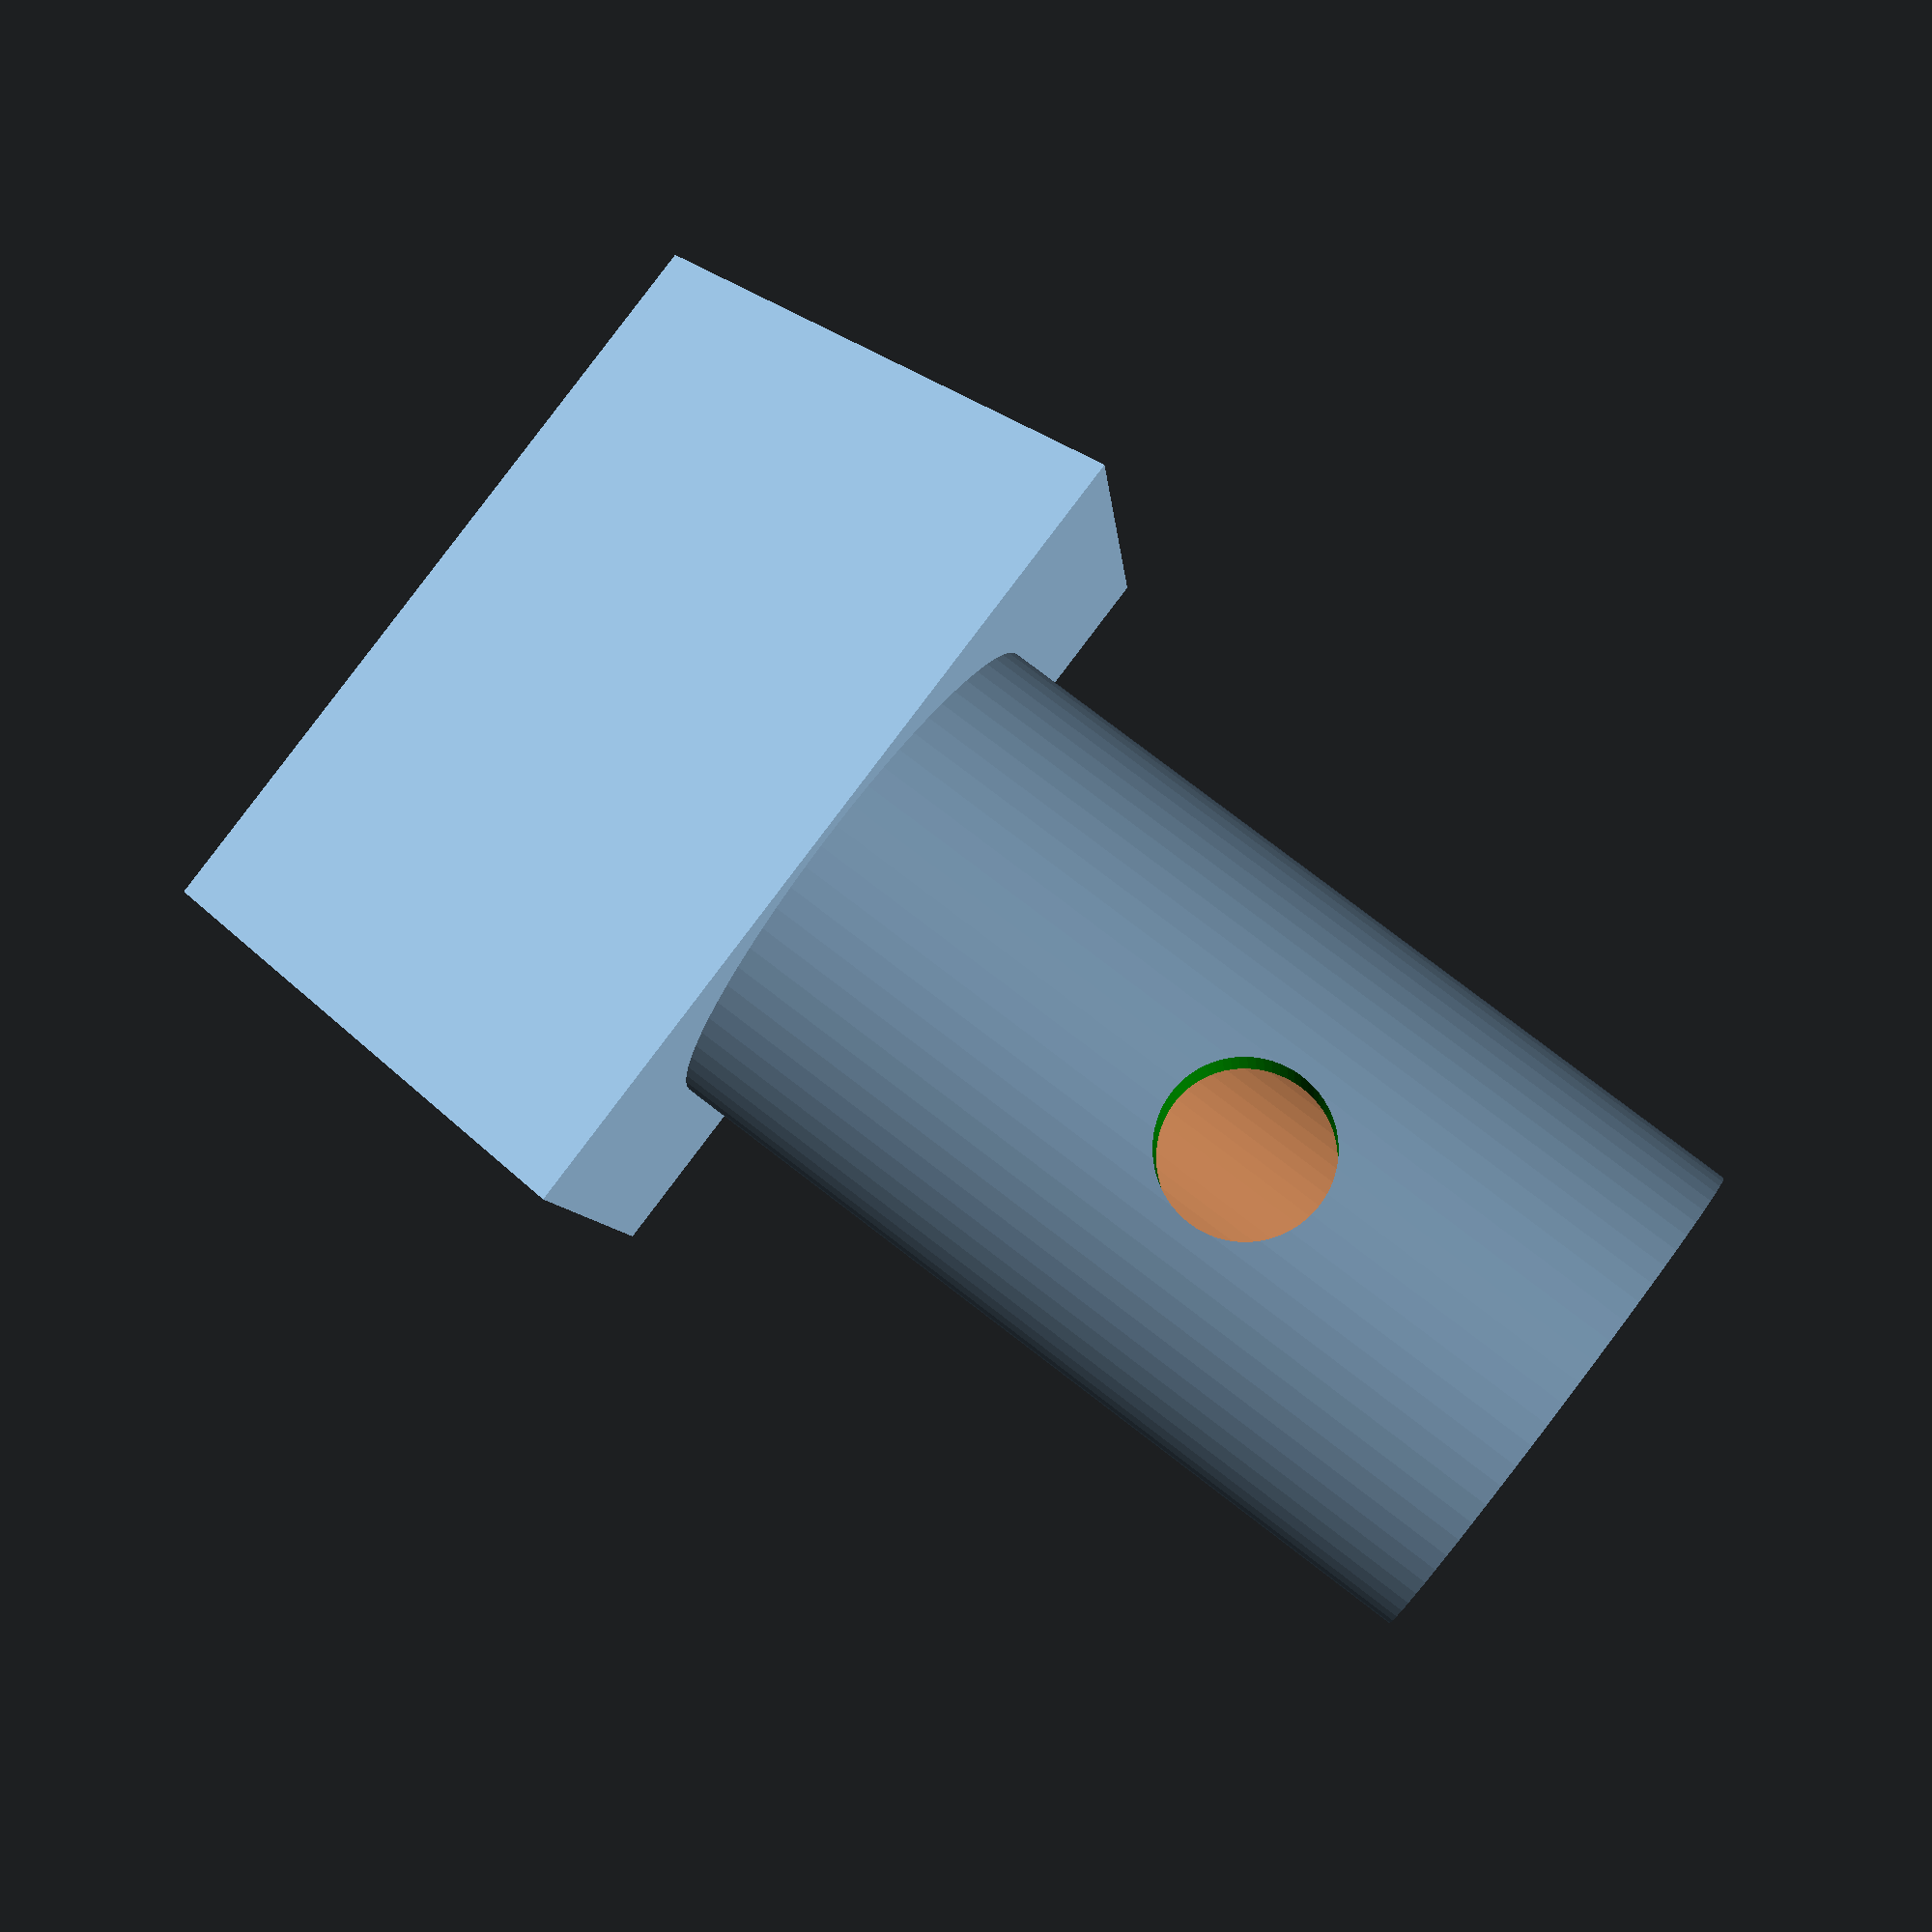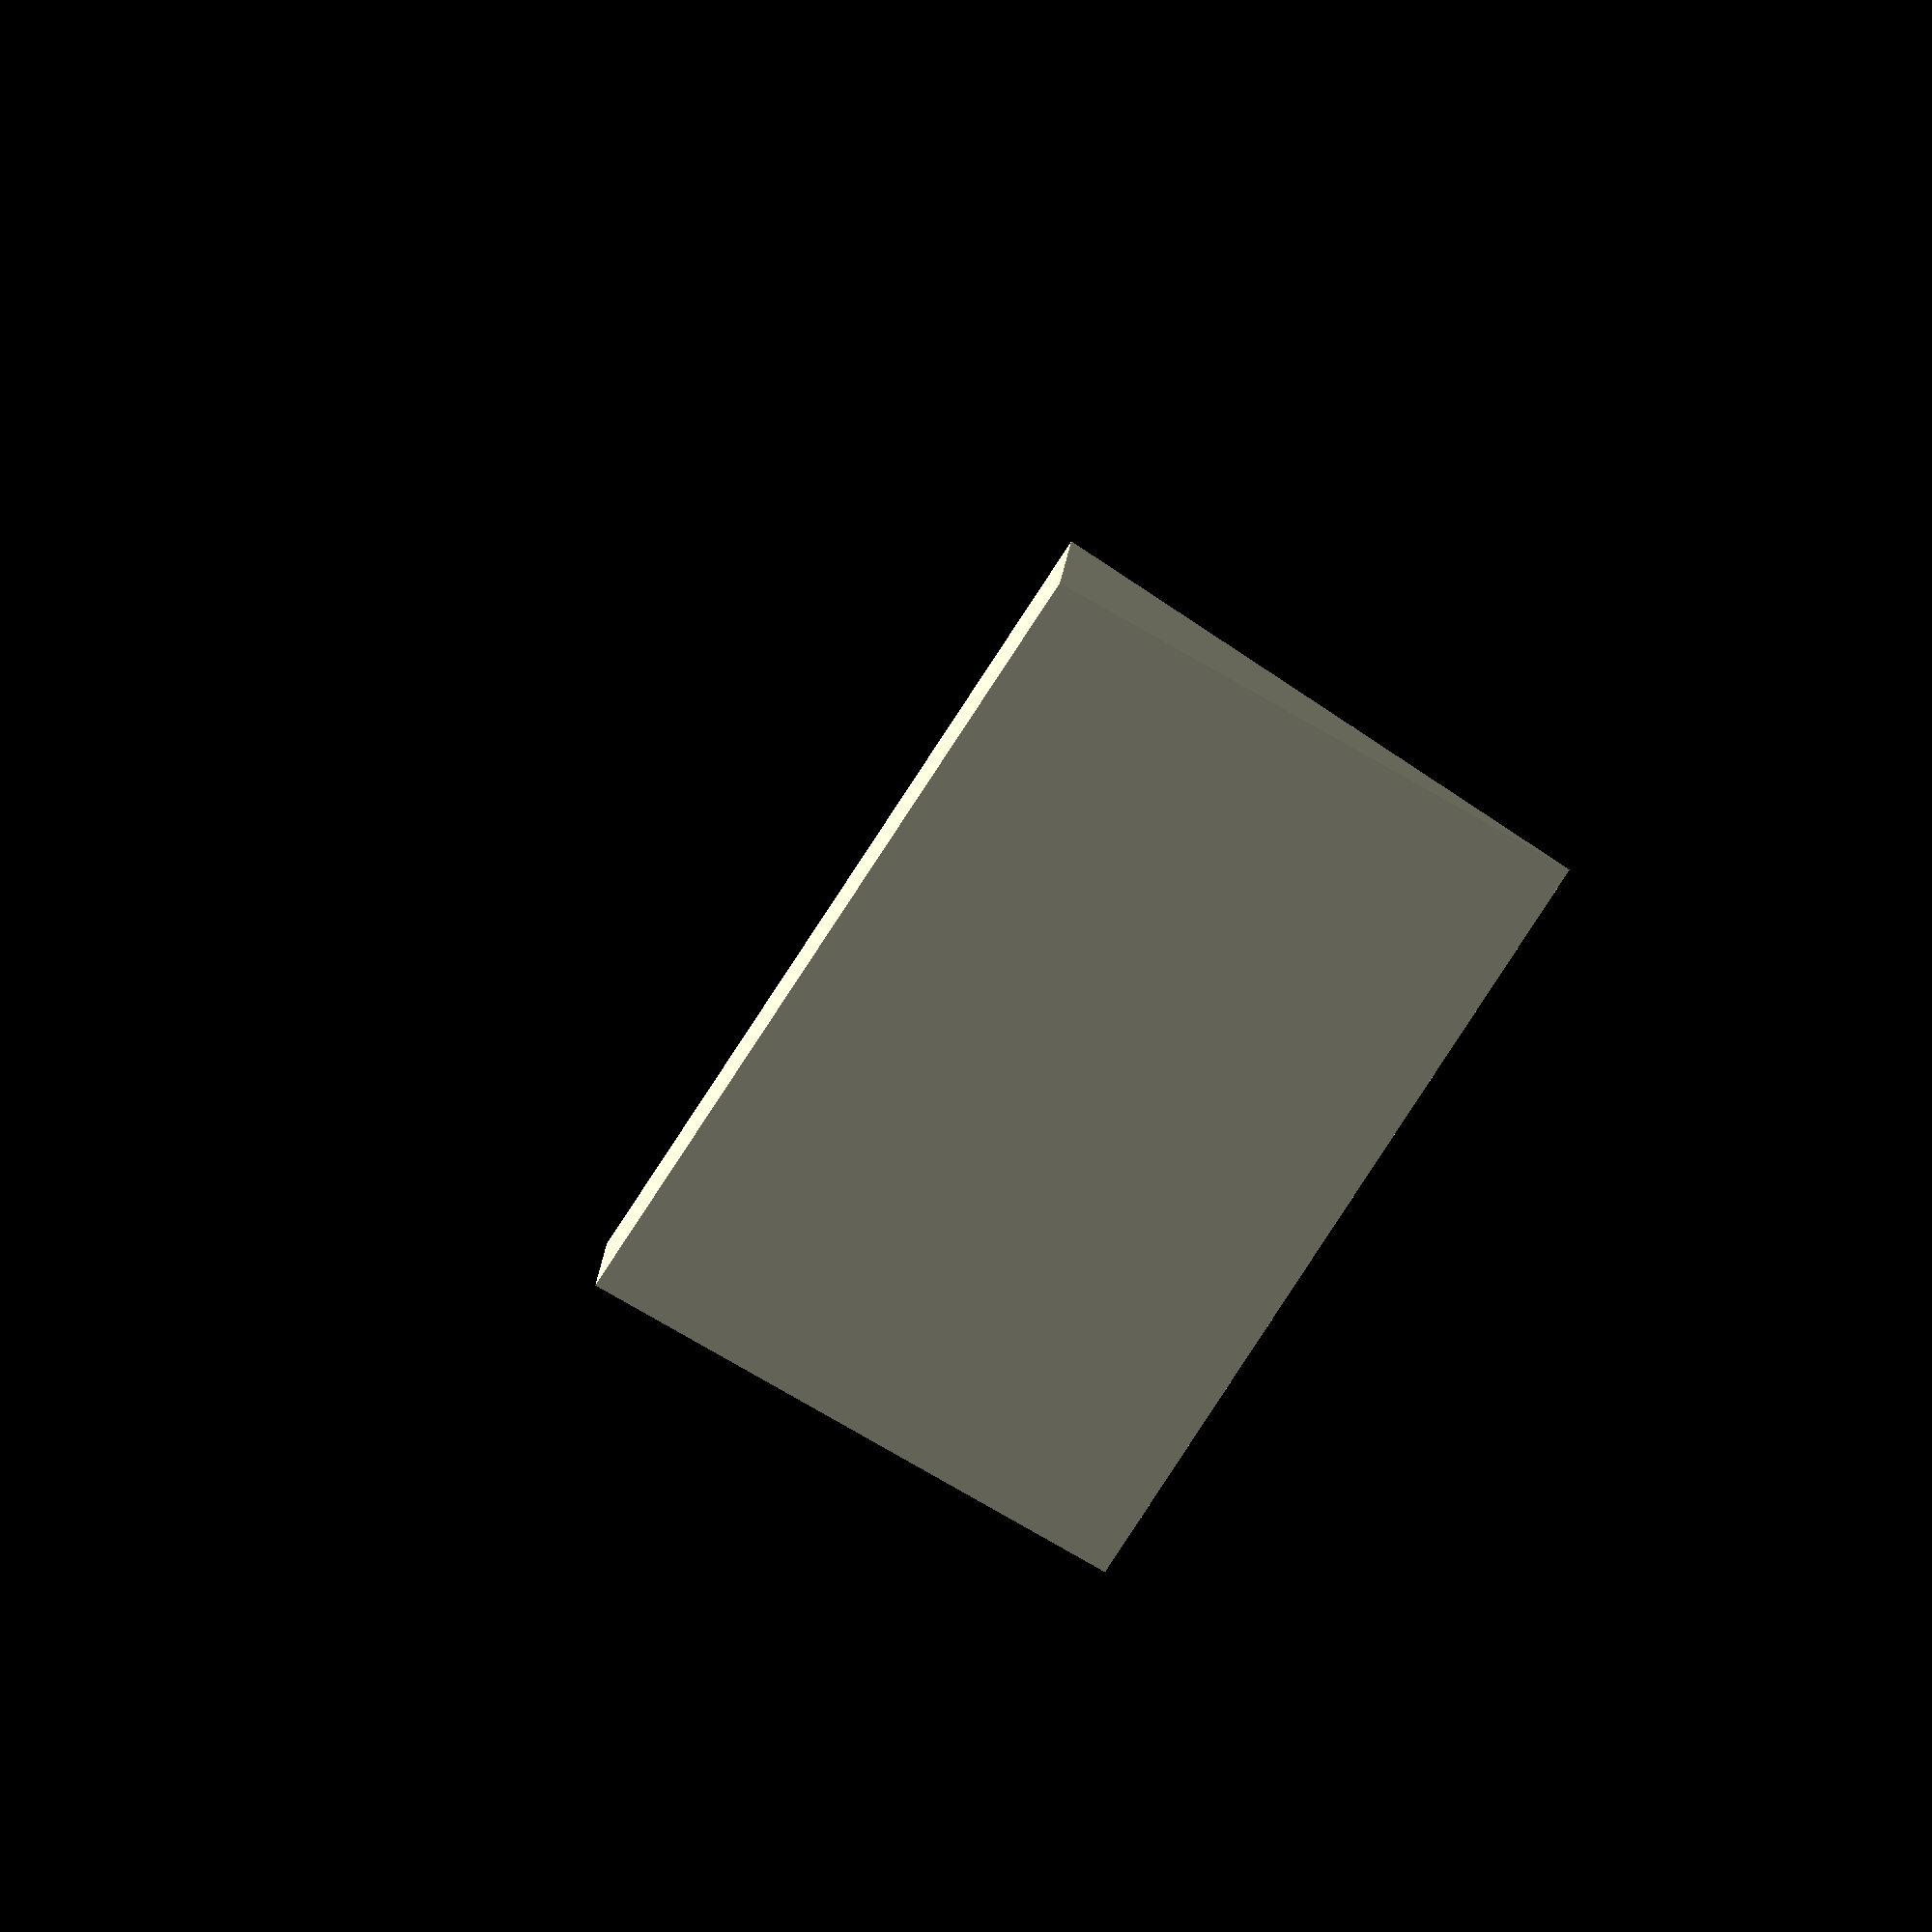
<openscad>
$fn=70;

diameter  = 5;
height=15;
module shaft(tolerance)
{
    
    translate([0,0,-height/2])
    cylinder(h=height,d=diameter+tolerance,center=true);
}


module shaftSupport(tolerance)
{
    diameter_support=4;    
    translate([0,0,-height/2])
    cylinder(h=height,d=diameter+diameter_support+tolerance,center=true);
}

module mirrorSupport(l=15)
{
points = [
    [0, 0, 0], // Point 1
    [0, l, 0], // Point 2
    [l, l, 0], // Point 3
    [l, 0, 0], // Point 4
    [0, l/2, sqrt(l*l/2)/sqrt(2) ], // Point 5
    [l, l/2, sqrt(l*l/2)/sqrt(2) ]  // Point 6
];
faces = [
    [3, 2, 1, 0],  // Base, normal upwards
    [0, 1, 4],     // Side triangle, normal outward
    [1, 2, 5, 4],  //  Side face, normal outward
    [2, 3, 5],     // Side triangle, normal outward
    [4, 5, 3, 0],  //  Side face, normal outward
];


translate([0,0,l/2/sqrt(2)])
rotate([135,0,0])
translate([-l/2,-l/2,0])
polyhedron(points, faces);
}

tolerance=0.4;

union()
{
    difference()
    {
        diameter_screw = 3;
        distance_to_border=5;
        shaftSupport(tolerance);
        translate([0,5,distance_to_border-height+diameter_screw/2])
        rotate([90,0,0])
        color("green")
        cylinder(h=7,d=diameter_screw,center=true);
        shaft(tolerance);
    }  
    mirrorSupport(15);
}




</openscad>
<views>
elev=101.5 azim=186.4 roll=52.5 proj=p view=solid
elev=356.0 azim=123.4 roll=1.1 proj=o view=wireframe
</views>
